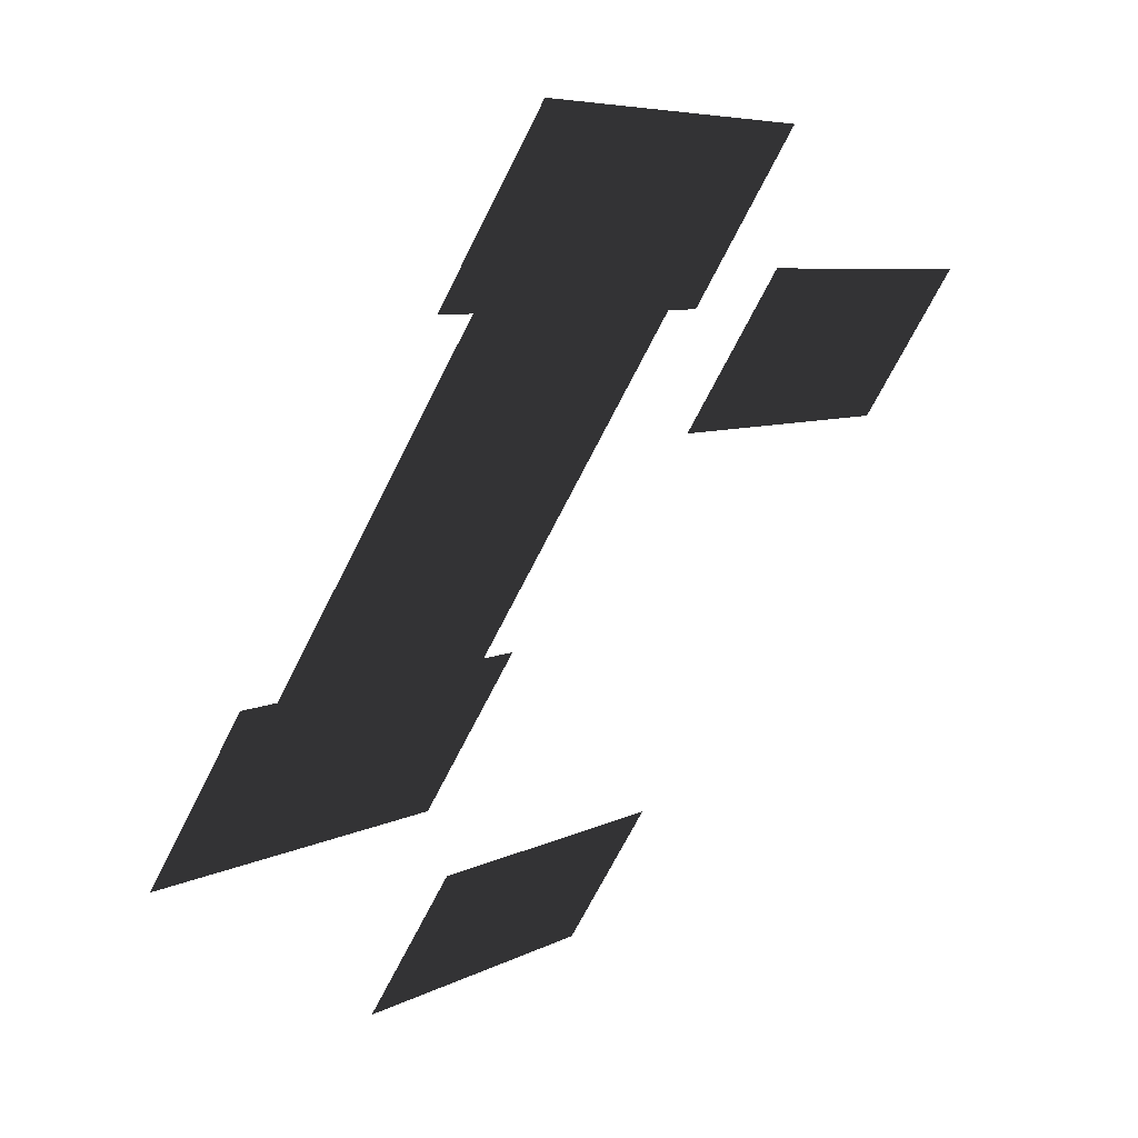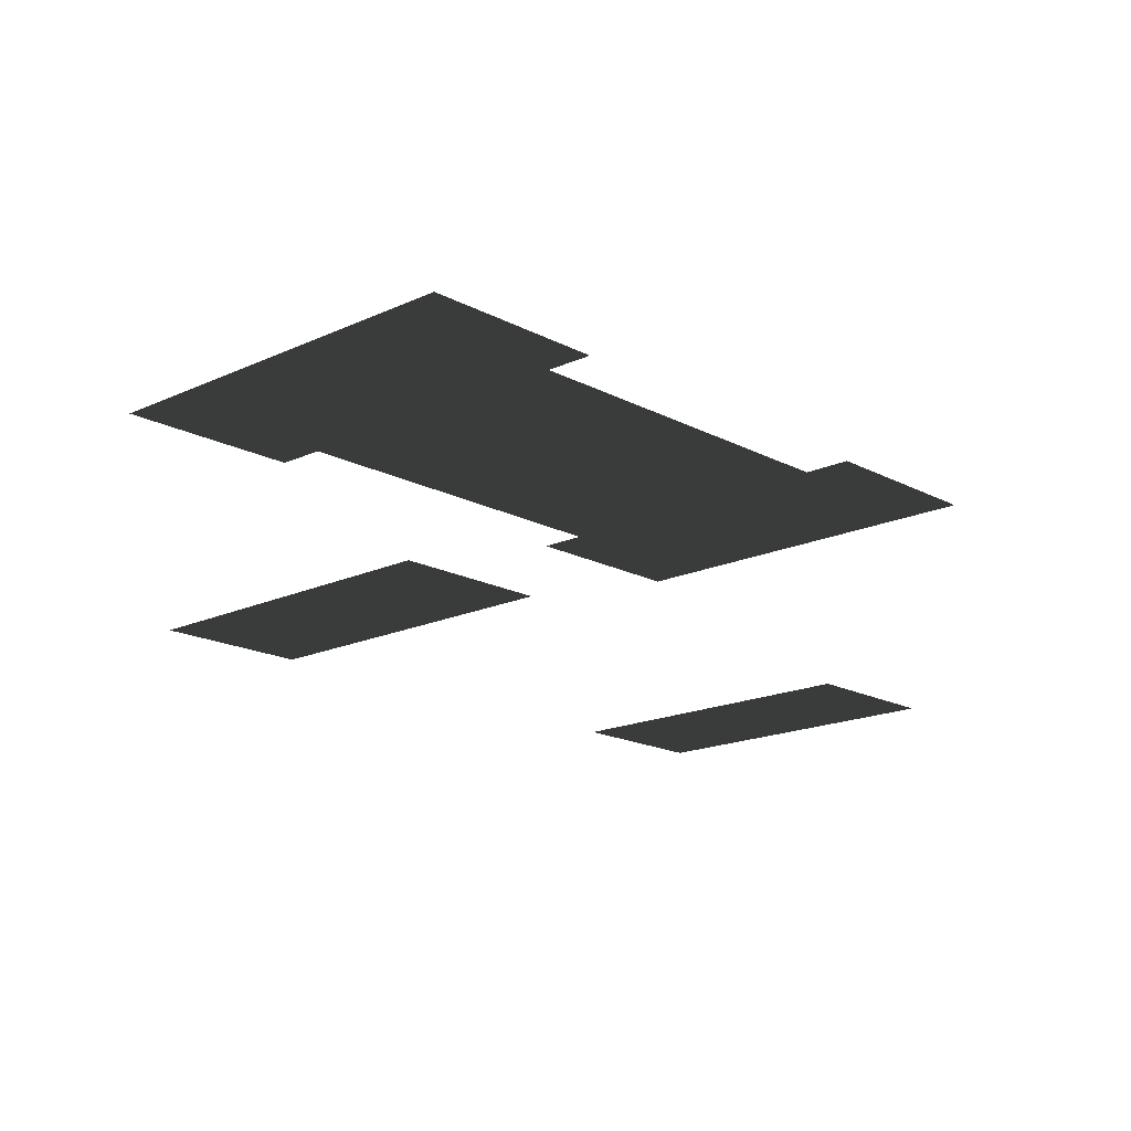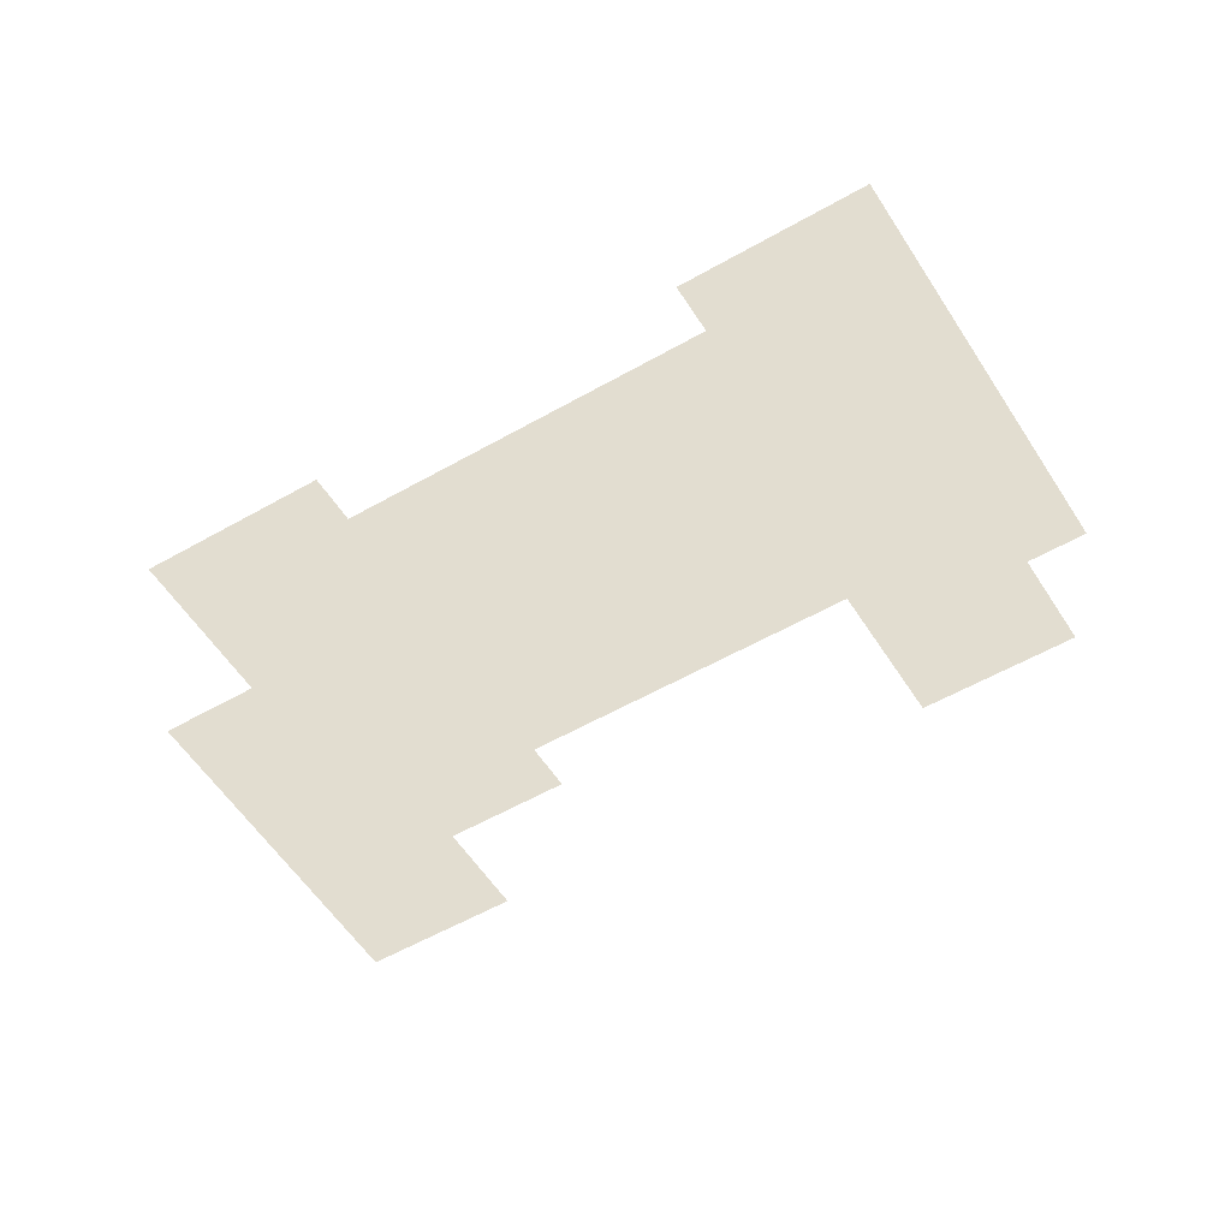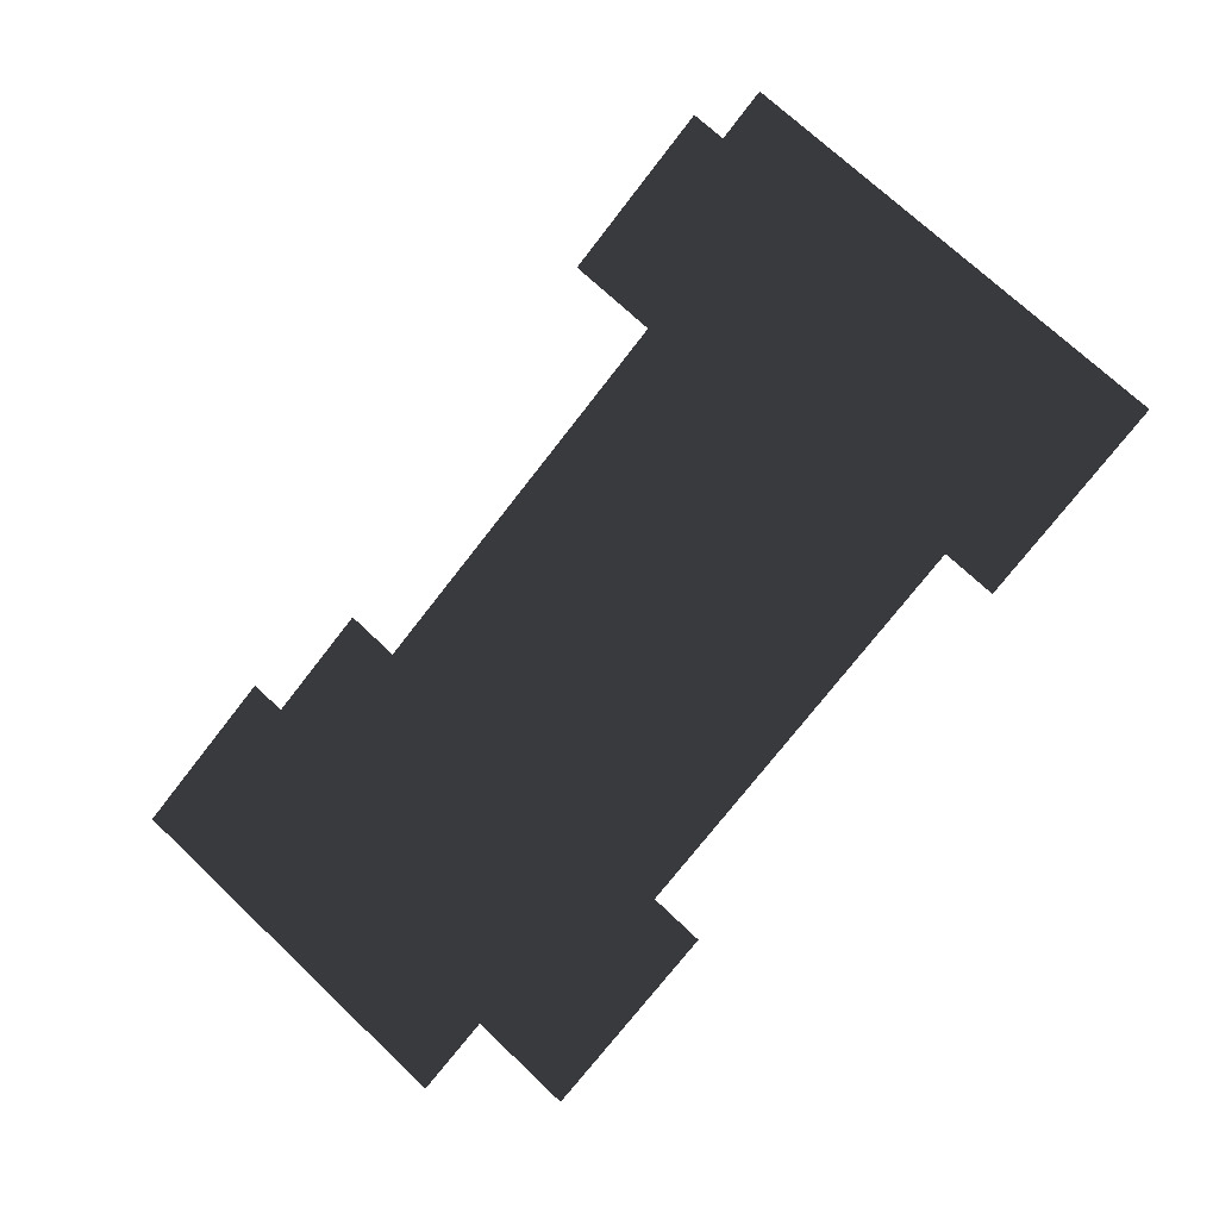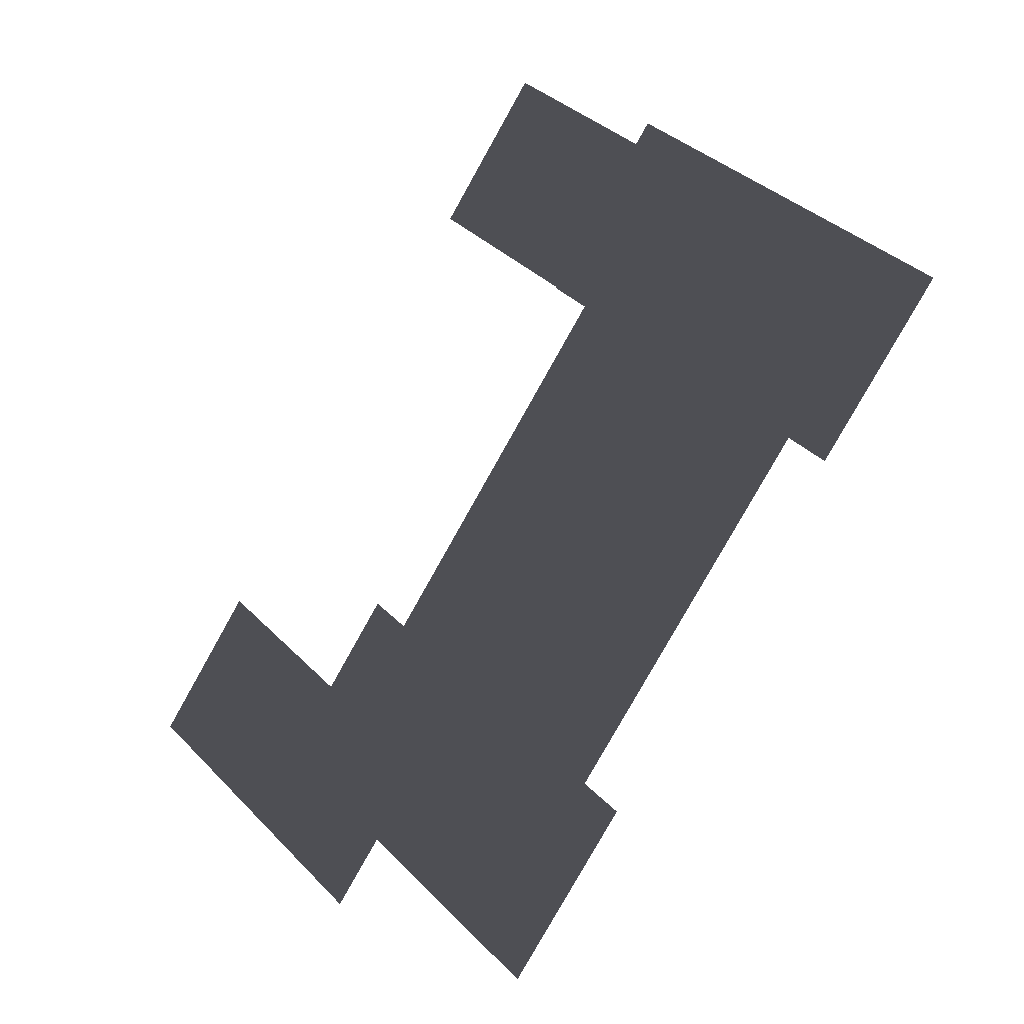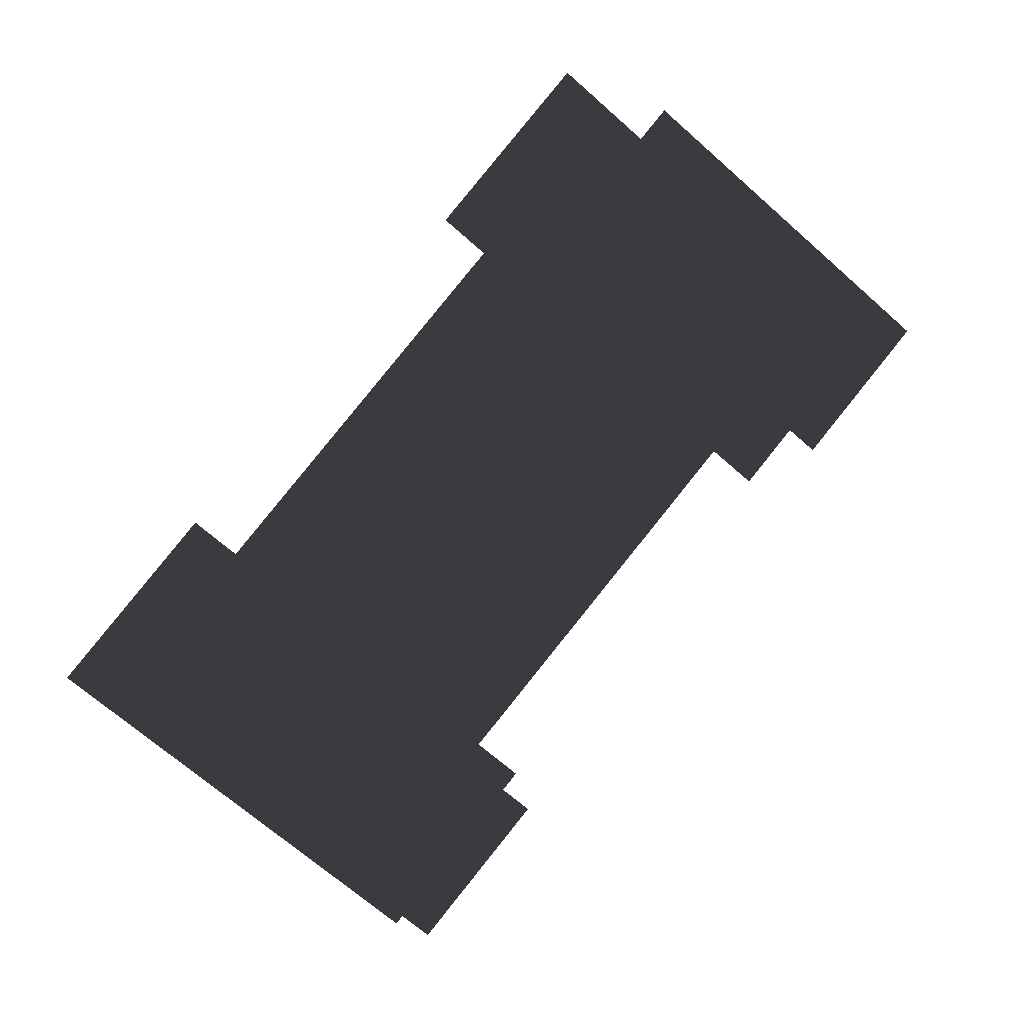
<metadata>
{"format":"obj","ext":"obj","renderer":"f3d","projection":"perspective","resolution":1024,"background":"white","views":[{"elev":54.5,"azim":132.9,"up":"+Y"},{"elev":-16.6,"azim":83.2,"up":"+Z"},{"elev":-56.1,"azim":-18.4,"up":"+Z"},{"elev":1.6,"azim":-157.8,"up":"+Y"},{"elev":-18.3,"azim":-138.3,"up":"+Y"},{"elev":5.9,"azim":163.5,"up":"+Y"}]}
</metadata>
<code>
v 3.26 -9.67 8.117
v 0.7309 -6.733 8.117
v 9.776 -4.304 8.117
v 7.247 -1.367 8.117
v -0.1619 7.215 8.117
v -6.655 1.867 8.117
v -2.682 10.14 8.117
v -9.176 4.794 8.117
v 2.646 -10.95 13.81
v -0.6615 -7.107 13.81
v 11.17 -3.93 13.81
v 7.861 -0.08875 13.81
v -6.262 1.437 13.81
v 0.191 6.768 13.81
v 0.3773 -6.259 13.81
v 6.847 -0.9484 13.81
v 1.246 7.593 13.81
v -7.276 0.5749 13.81
v -2.061 11.43 13.81
v -10.58 4.416 13.81
g roof7.006_31609_21
f 1 3 2
f 2 3 4
f 5 7 6
f 6 7 8
f 9 11 10
f 10 11 12
f 13 15 14
f 14 15 16
f 17 19 18
f 18 19 20

</code>
